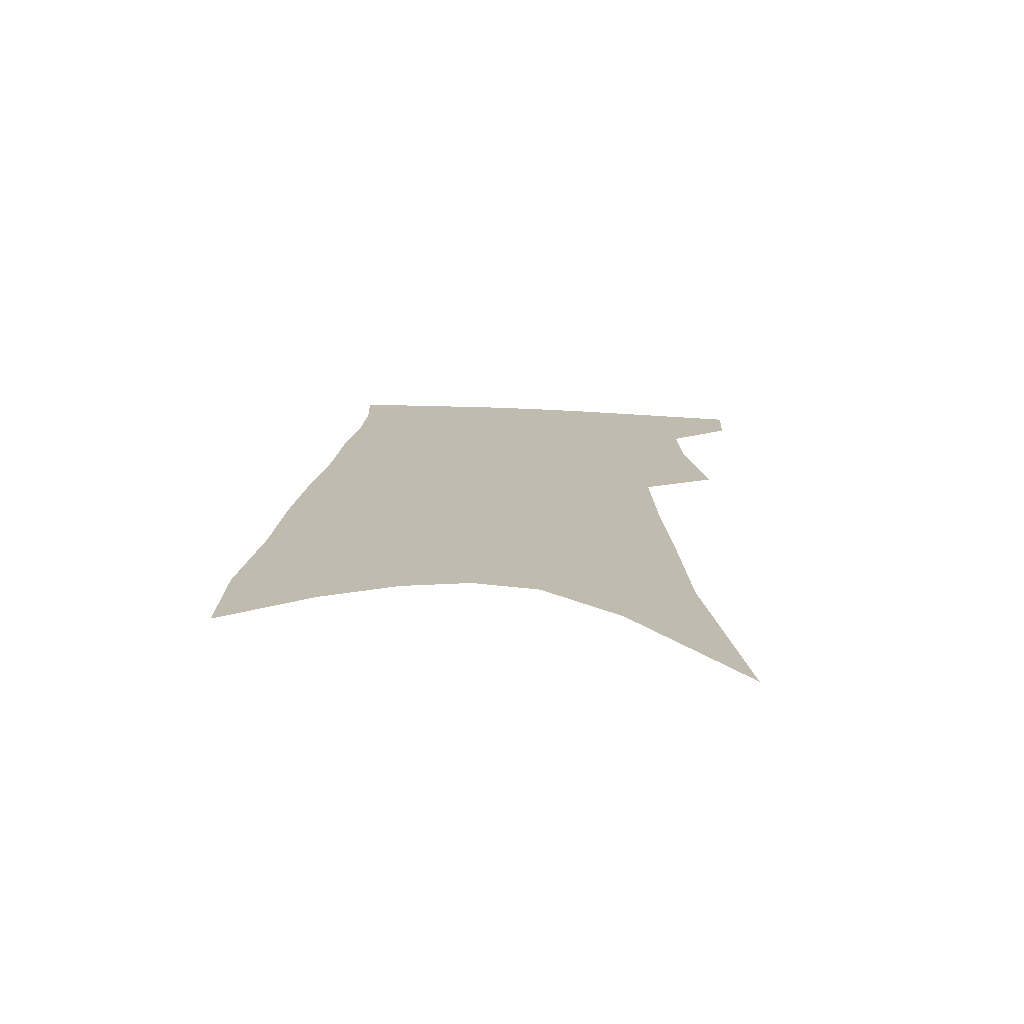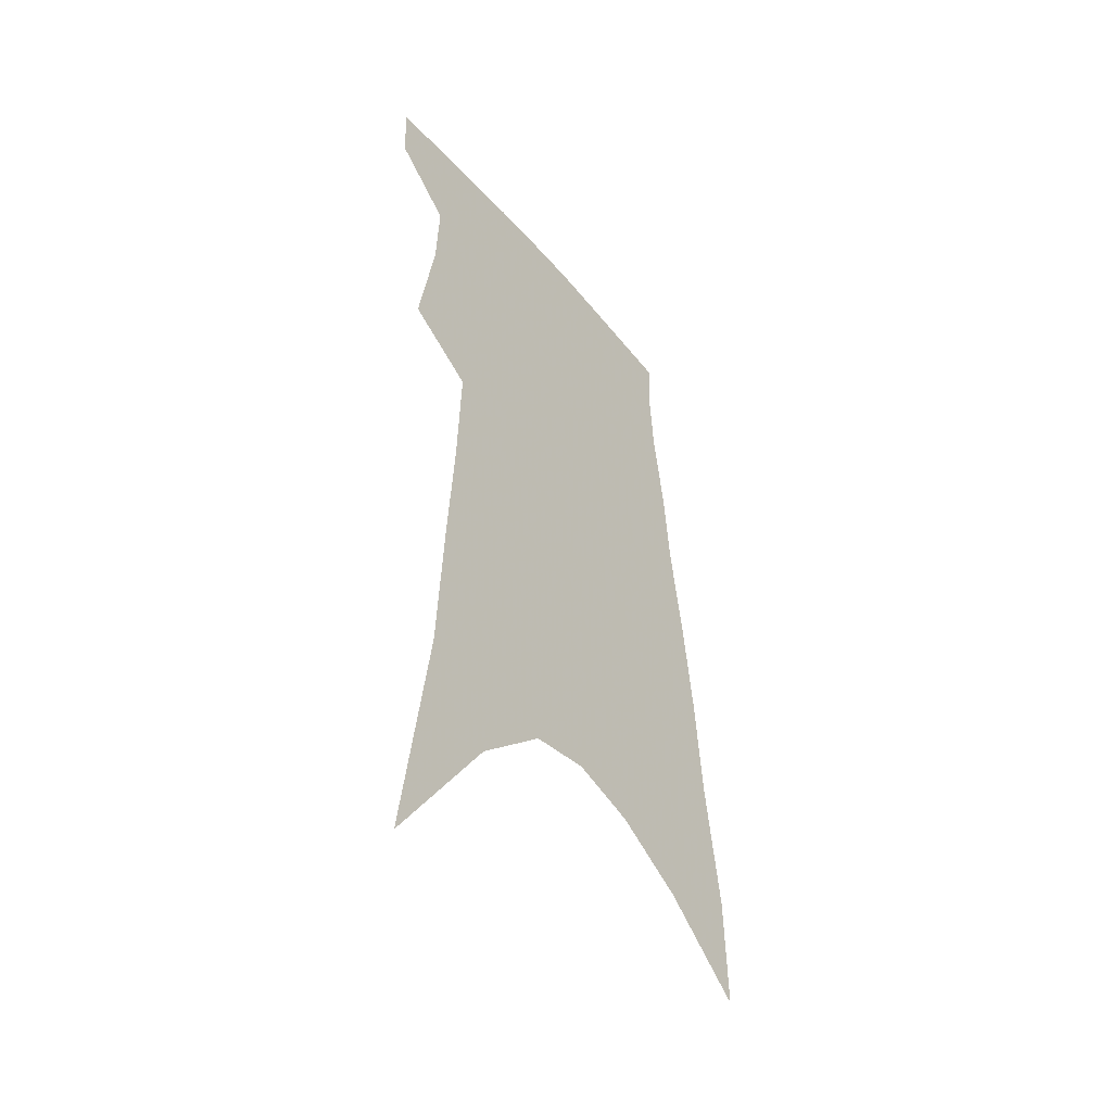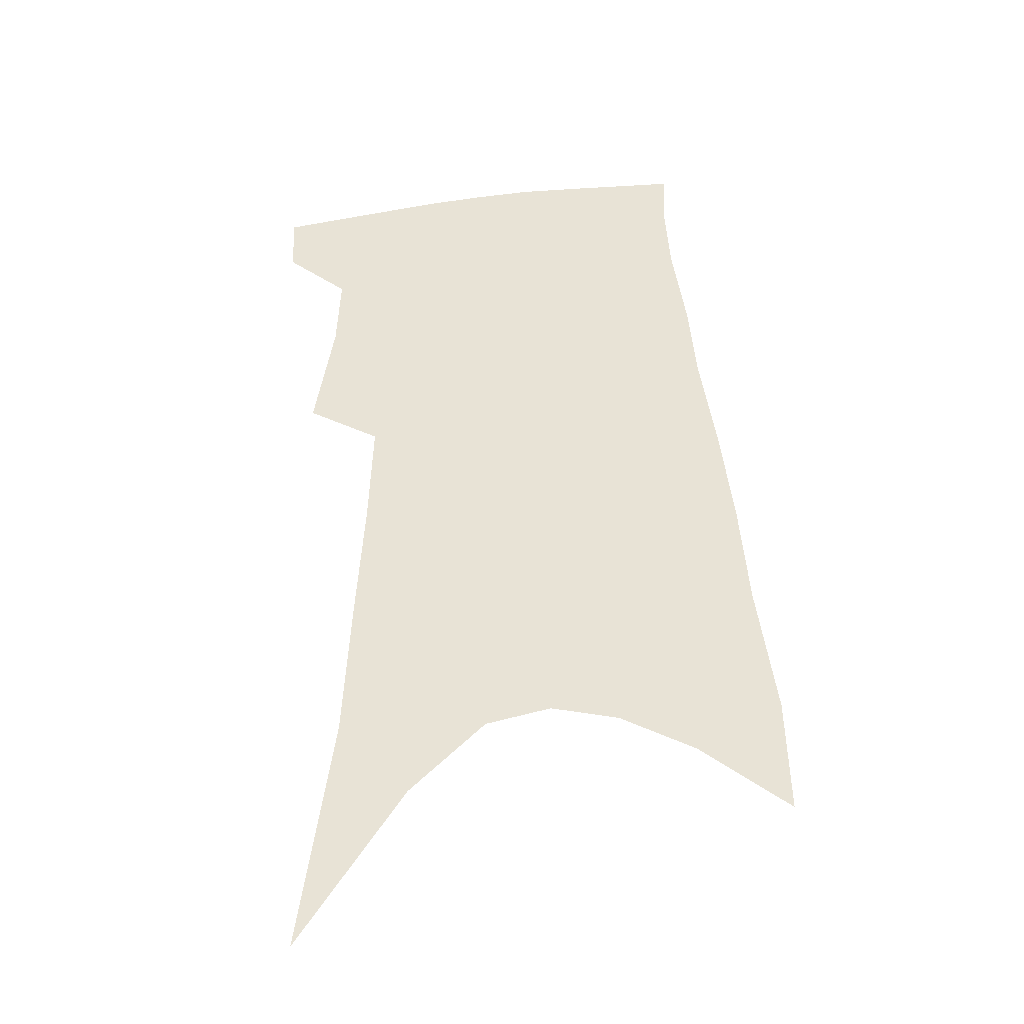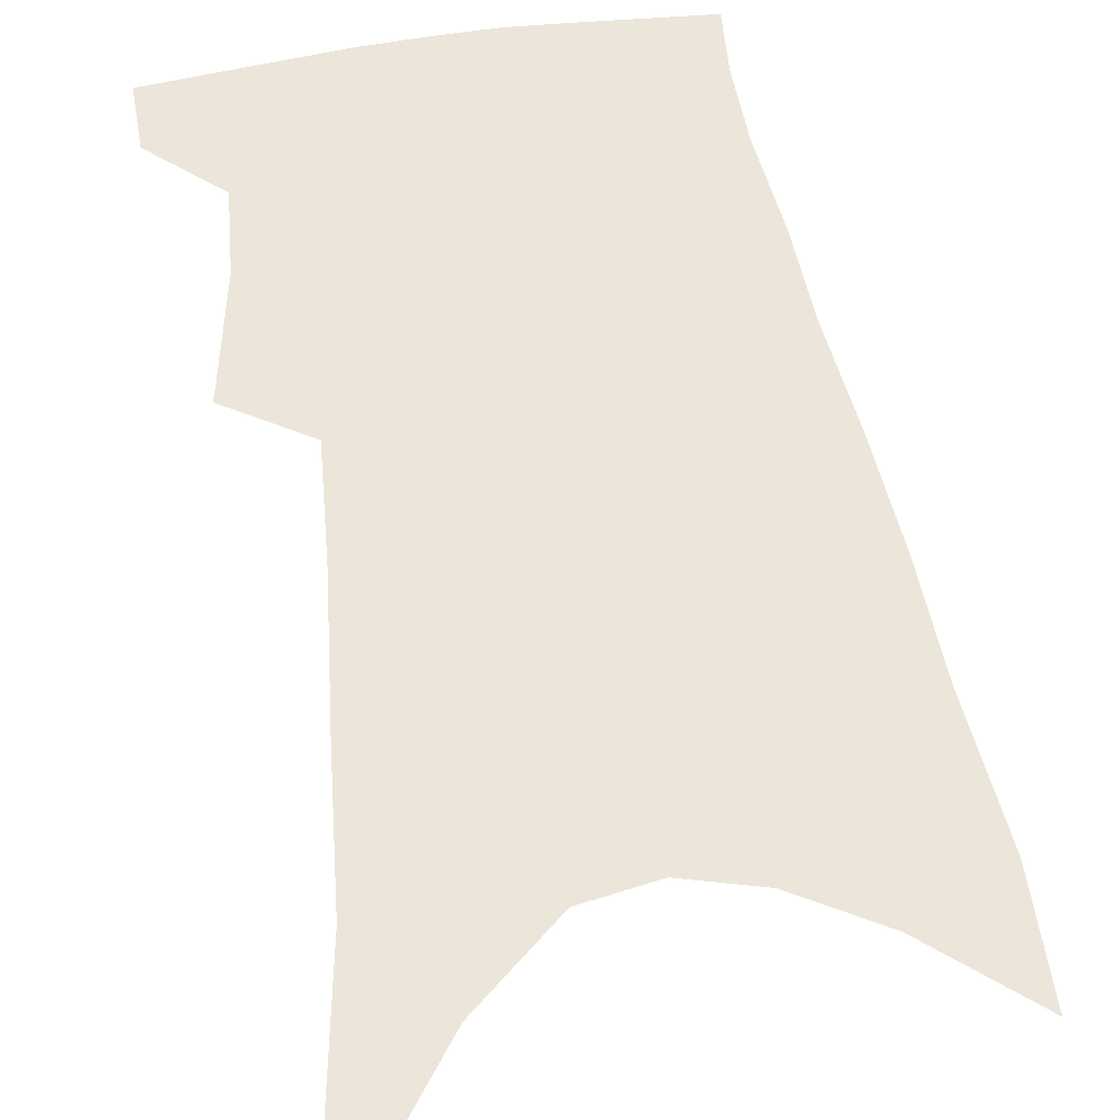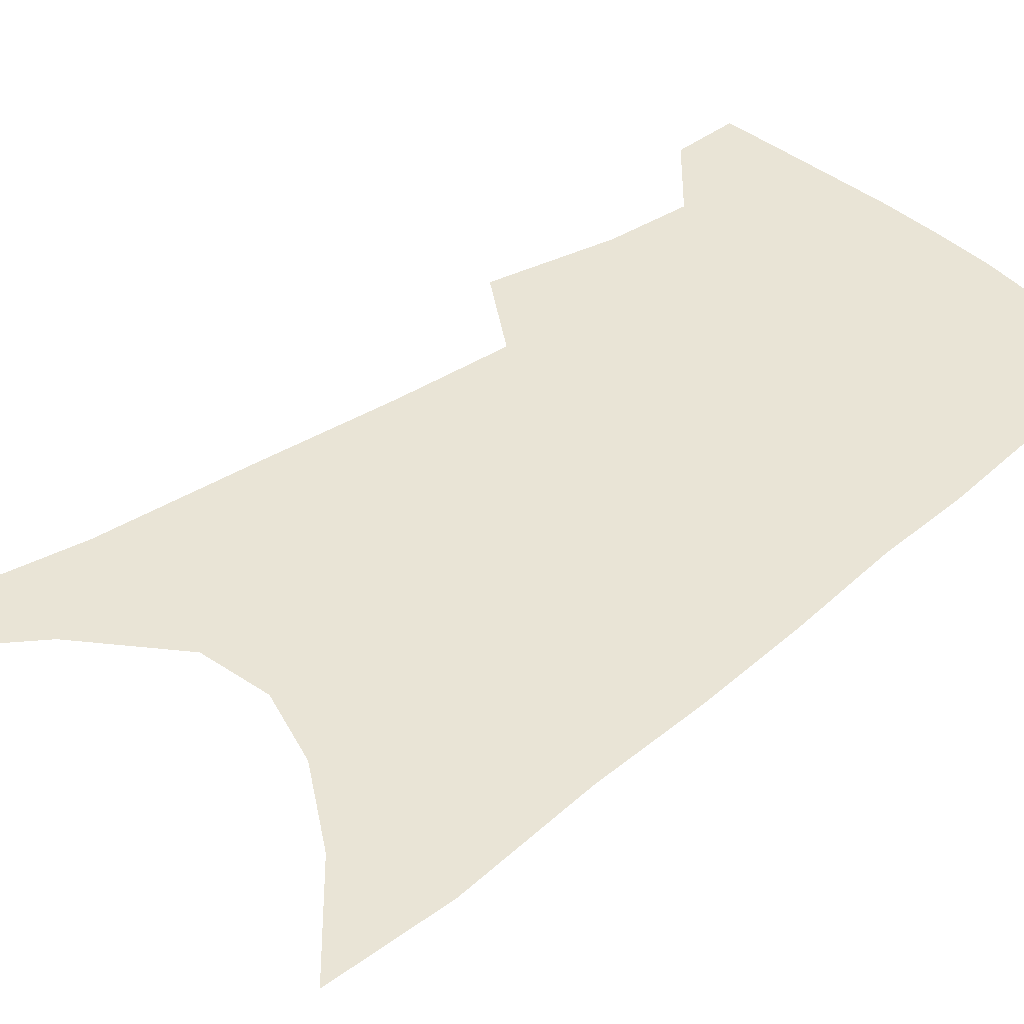
<metadata>
{"format":"obj","ext":"obj","renderer":"f3d","projection":"perspective","resolution":1024,"background":"white","views":[{"elev":-74.1,"azim":178.1,"up":"+Y"},{"elev":-47.7,"azim":-53.1,"up":"+Y"},{"elev":-38.1,"azim":6.6,"up":"+Y"},{"elev":56.1,"azim":-7.0,"up":"+Z"},{"elev":42.4,"azim":50.6,"up":"+Z"}]}
</metadata>
<code>
v 492.7 380.1 0
v 491.7 401.6 0
v 506.8 292.6 0
v 513.8 334 0
v 515.1 361.4 0
v 514.3 383.7 0
v 511.9 404.2 0
v 513.6 56.95 0
v 525.5 141.5 0
v 528.3 192.1 0
v 531.4 239 0
v 532.9 277.5 0
v 535.2 313.2 0
v 536.6 342.4 0
v 536.5 366 0
v 534.8 386.3 0
v 532.3 406.7 0
v 551.4 113.9 0
v 555.3 175 0
v 555.4 217.5 0
v 555.6 256.1 0
v 555.5 288.4 0
v 555.7 317.7 0
v 556.9 346.5 0
v 556.4 368.1 0
v 555.5 388.4 0
v 552.8 409.2 0
v 578.5 139.4 0
v 577.9 184.5 0
v 577.4 228.2 0
v 576.6 263.1 0
v 576.1 294.4 0
v 576.5 324.9 0
v 576.5 349.1 0
v 576.7 371.1 0
v 575.5 390.2 0
v 573.4 410.8 0
v 601.9 144.3 0
v 599.9 190.1 0
v 598.4 225.9 0
v 596.9 262.1 0
v 595.9 297.9 0
v 595.5 326.2 0
v 595.4 350.6 0
v 595.5 371.7 0
v 595.3 391.1 0
v 593.8 411.6 0
v 626 138.5 0
v 622.7 184.5 0
v 619.1 228.8 0
v 617.1 264 0
v 615.8 294.8 0
v 615 322.5 0
v 614.1 349.6 0
v 614.4 371.5 0
v 615.1 391.5 0
v 615.6 410.9 0
v 652.7 124 0
v 647.7 173 0
v 642.7 217.5 0
v 640 253.7 0
v 637.1 287.6 0
v 635.2 317.7 0
v 635.1 343 0
v 633.8 369 0
v 633.8 391.4 0
v 635.2 410.1 0
v 684.2 98.81 0
v 683.1 139.6 0
v 676.4 187.5 0
v 673.2 225.9 0
v 668.5 263.6 0
v 662.9 300.2 0
v 660.2 330.2 0
v 655.3 362.6 0
v 653.5 388.2 0
v 654.2 409.3 0
v 691 451 0
f 5 6 1
f 1 6 2
f 6 7 2
f 12 13 3
f 3 13 4
f 13 14 4
f 4 14 5
f 14 15 5
f 5 15 6
f 15 16 6
f 6 16 7
f 16 17 7
f 8 18 9
f 18 19 9
f 9 19 10
f 19 20 10
f 10 20 11
f 20 21 11
f 11 21 12
f 21 22 12
f 12 22 13
f 22 23 13
f 13 23 14
f 23 24 14
f 14 24 15
f 24 25 15
f 15 25 16
f 25 26 16
f 16 26 17
f 26 27 17
f 18 28 19
f 28 29 19
f 19 29 20
f 29 30 20
f 20 30 21
f 30 31 21
f 21 31 22
f 31 32 22
f 22 32 23
f 32 33 23
f 23 33 24
f 33 34 24
f 24 34 25
f 34 35 25
f 25 35 26
f 35 36 26
f 26 36 27
f 36 37 27
f 28 38 29
f 38 39 29
f 29 39 30
f 39 40 30
f 30 40 31
f 40 41 31
f 31 41 32
f 41 42 32
f 32 42 33
f 42 43 33
f 33 43 34
f 43 44 34
f 34 44 35
f 44 45 35
f 35 45 36
f 45 46 36
f 36 46 37
f 46 47 37
f 38 48 39
f 48 49 39
f 39 49 40
f 49 50 40
f 40 50 41
f 50 51 41
f 41 51 42
f 51 52 42
f 42 52 43
f 52 53 43
f 43 53 44
f 53 54 44
f 44 54 45
f 54 55 45
f 45 55 46
f 55 56 46
f 46 56 47
f 56 57 47
f 48 58 49
f 58 59 49
f 49 59 50
f 59 60 50
f 50 60 51
f 60 61 51
f 51 61 52
f 61 62 52
f 52 62 53
f 62 63 53
f 53 63 54
f 63 64 54
f 54 64 55
f 64 65 55
f 55 65 56
f 65 66 56
f 56 66 57
f 66 67 57
f 58 68 59
f 68 69 59
f 59 69 60
f 69 70 60
f 60 70 61
f 70 71 61
f 61 71 62
f 71 72 62
f 62 72 63
f 72 73 63
f 63 73 64
f 73 74 64
f 64 74 65
f 74 75 65
f 65 75 66
f 75 76 66
f 66 76 67
f 76 77 67

</code>
